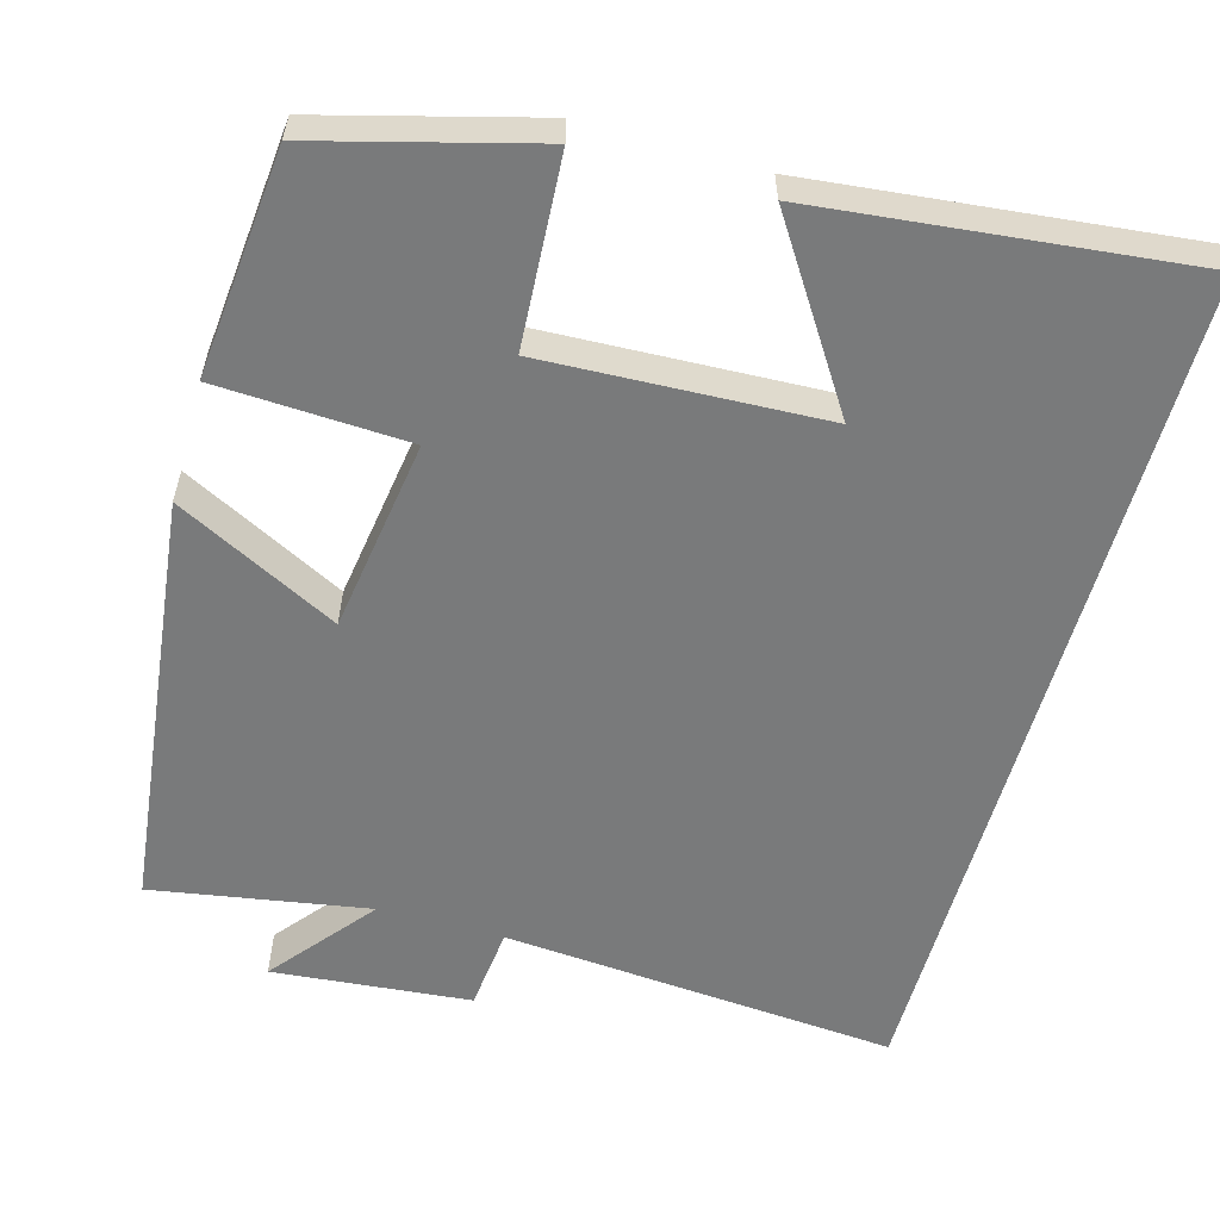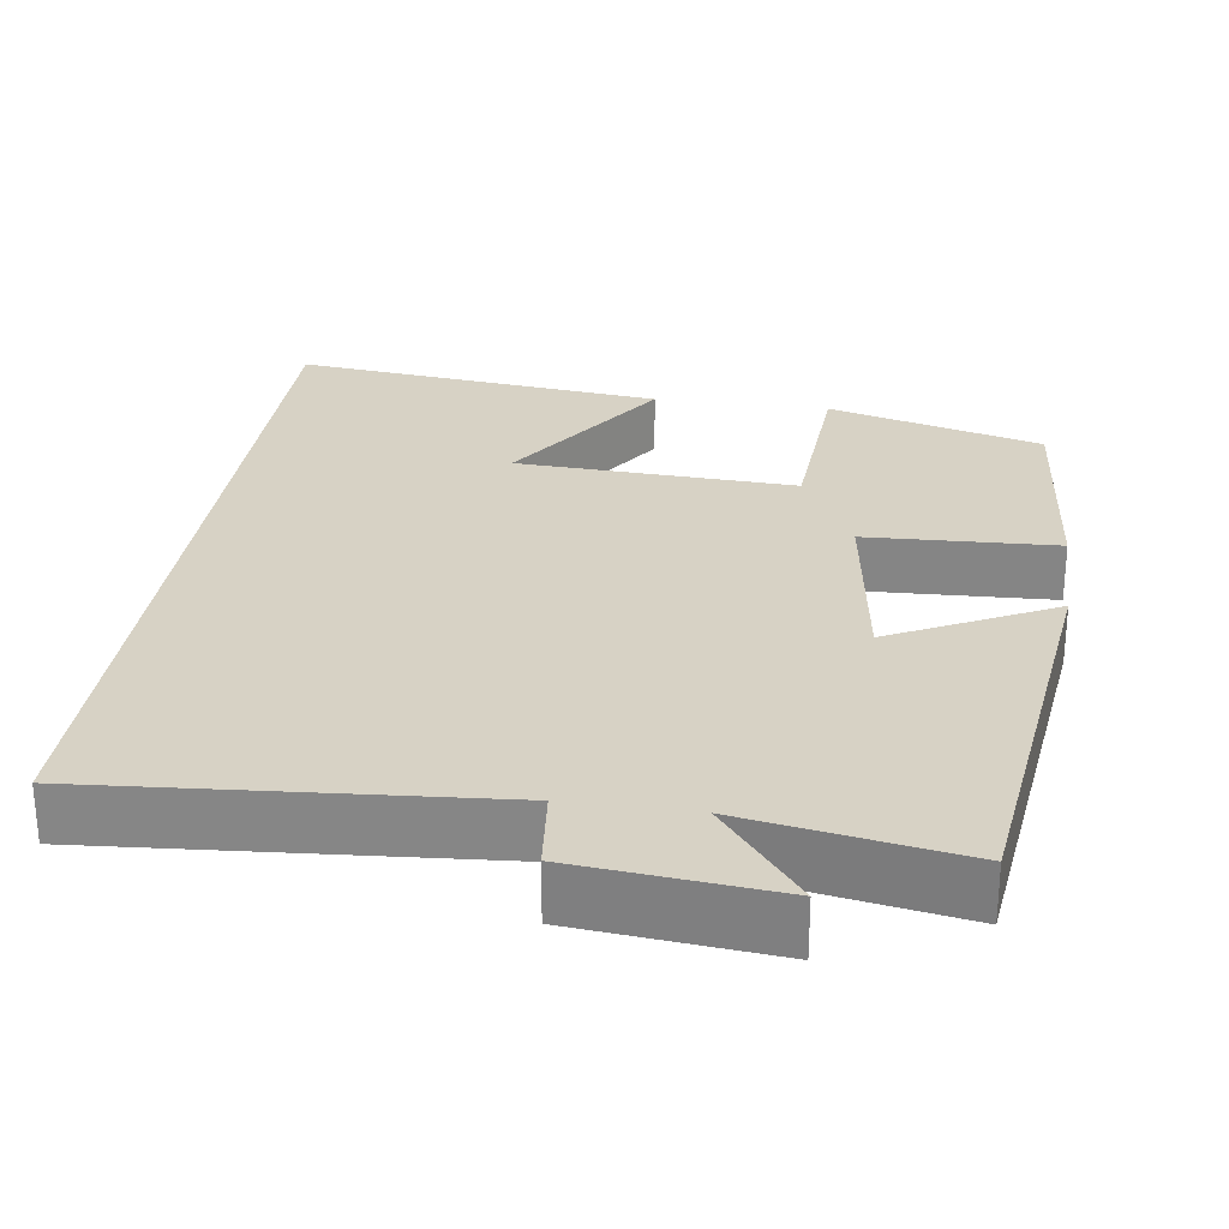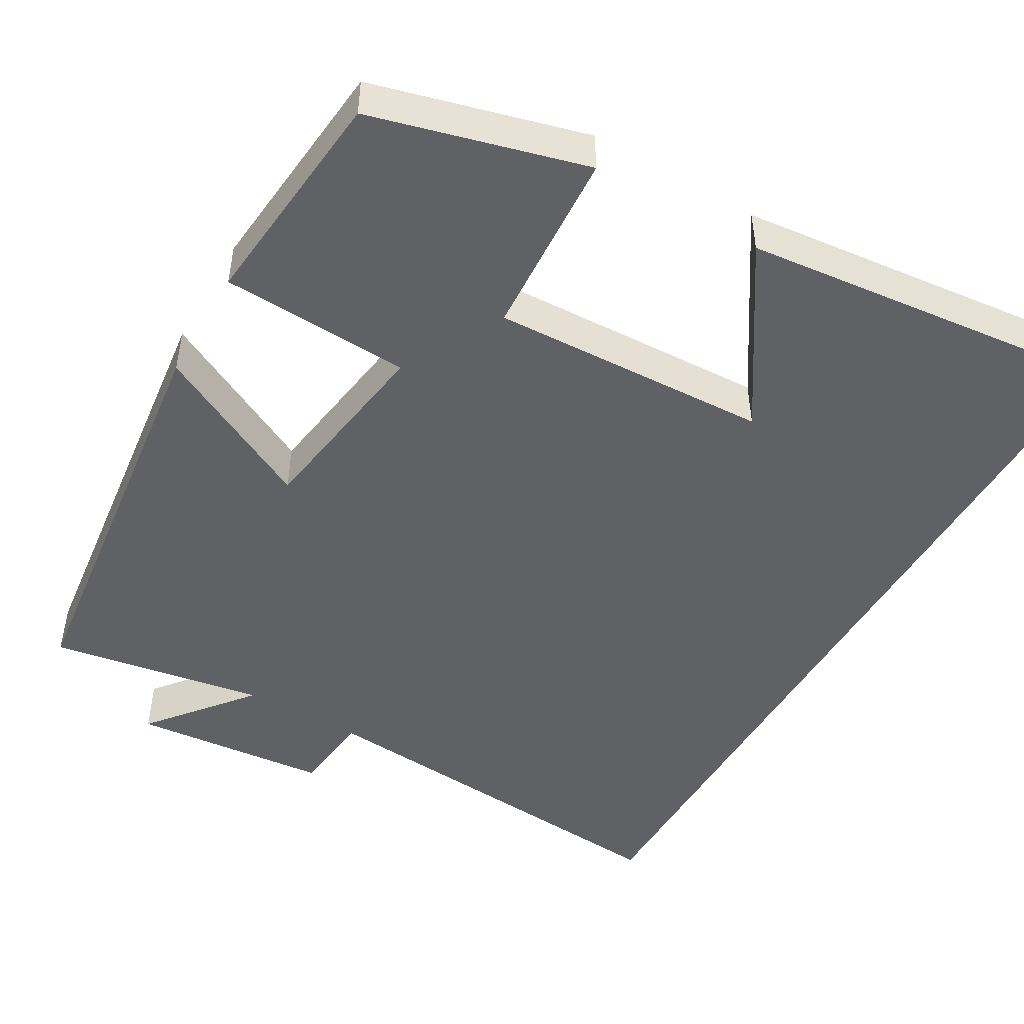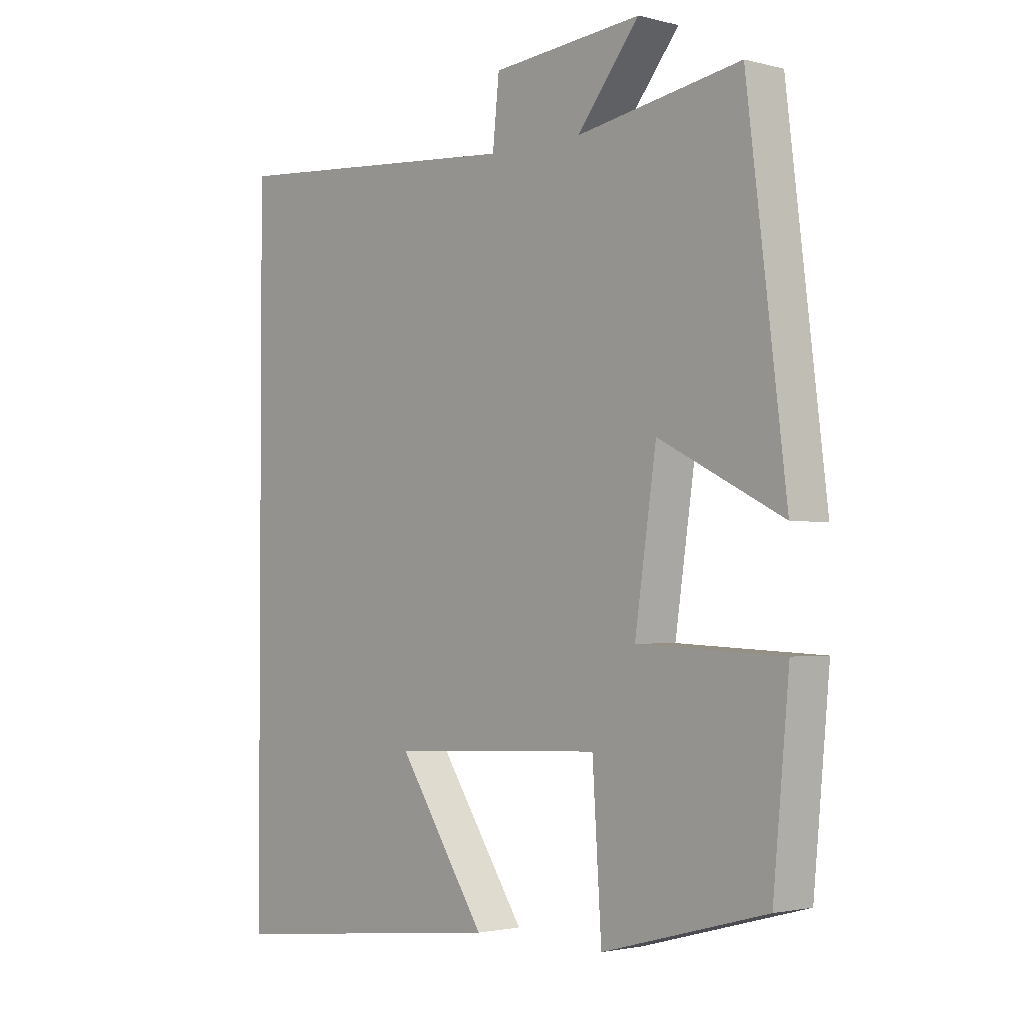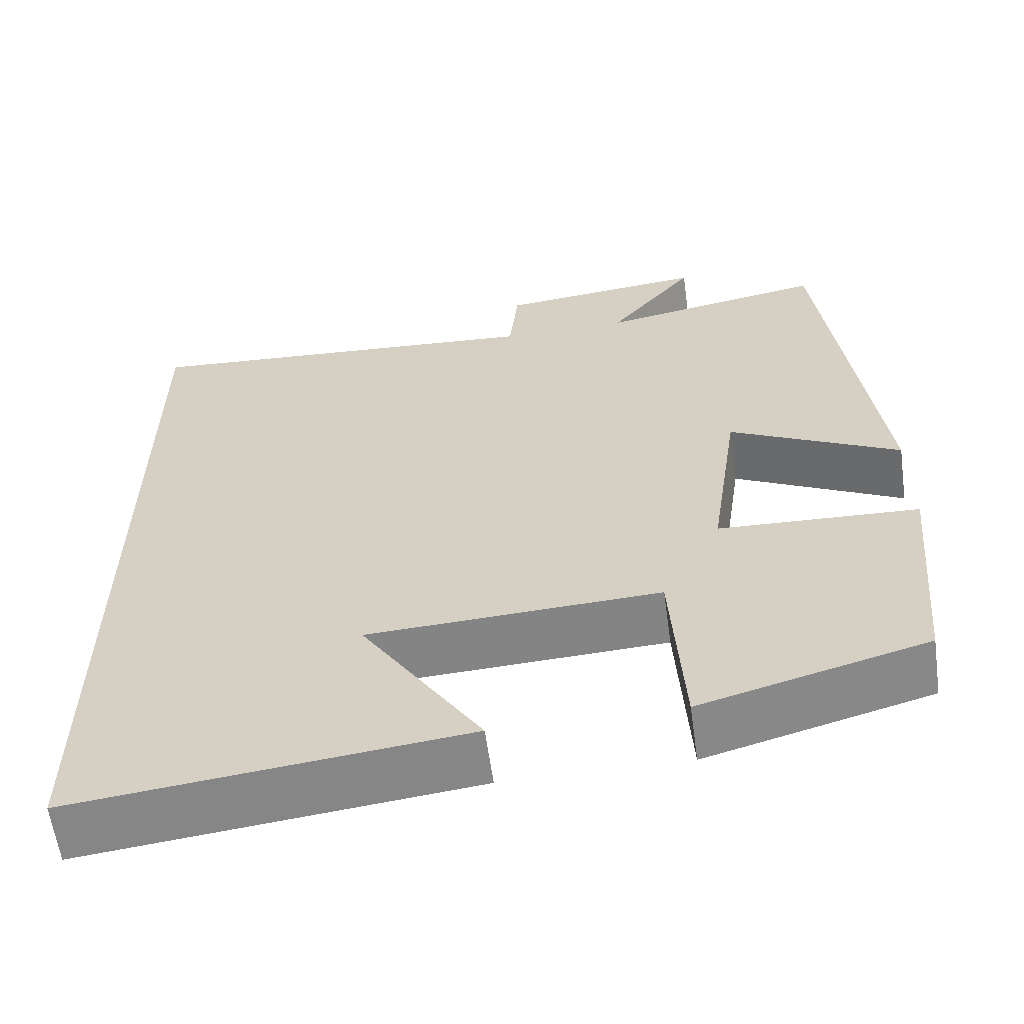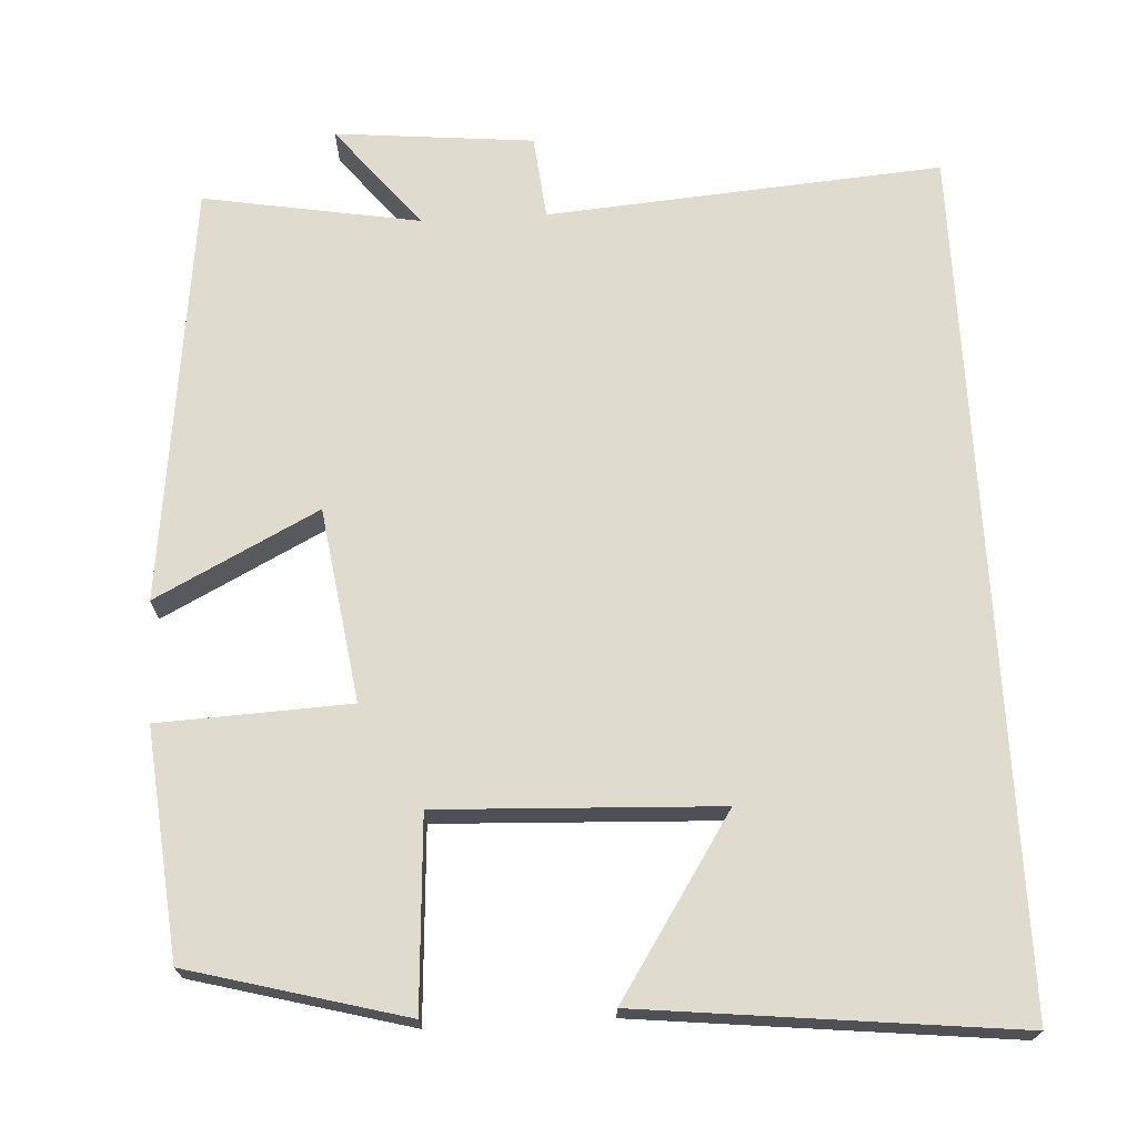
<metadata>
{"format":"obj","ext":"obj","renderer":"f3d","projection":"perspective","resolution":1024,"background":"white","views":[{"elev":-58.0,"azim":164.2,"up":"+Y"},{"elev":27.4,"azim":8.2,"up":"+Y"},{"elev":-48.4,"azim":149.9,"up":"+Y"},{"elev":-2.2,"azim":47.7,"up":"+Z"},{"elev":-60.7,"azim":7.9,"up":"+Z"},{"elev":70.5,"azim":176.8,"up":"+Y"}]}
</metadata>
<code>
v 0.435 0.07 0.547
v 0.5 0.07 0.014
v 0.293 0.07 0.119
v 0.257 0.07 -0.127
v 0.5 0.07 -0.138
v 0.473 0.07 -0.426
v 0.199 0.07 -0.5
v 0.184 0.07 -0.259
v -0.172 0.07 -0.275
v -0.025 0.07 -0.5
v -0.5 0.07 -0.552
v -0.5 0.07 0.539
v 0.002 0.07 0.5
v 0.013 0.07 0.606
v 0.265 0.07 0.63
v 0.16 0.07 0.5
v 0.435 0 0.547
v 0.5 0 0.014
v 0.293 0 0.119
v 0.257 0 -0.127
v 0.5 0 -0.138
v 0.473 0 -0.426
v 0.199 0 -0.5
v 0.184 0 -0.259
v -0.172 0 -0.275
v -0.025 0 -0.5
v -0.5 0 -0.552
v -0.5 0 0.539
v 0.002 0 0.5
v 0.013 0 0.606
v 0.265 0 0.63
v 0.16 0 0.5
f 13 14 15 16
f 11 12 13
f 11 13 16
f 9 10 11
f 9 11 16 1
f 6 7 8
f 5 6 8
f 4 5 8
f 3 4 8 9
f 1 2 3
f 1 3 9
f 32 31 30 29
f 29 28 27
f 32 29 27
f 27 26 25
f 17 32 27 25
f 24 23 22
f 24 22 21
f 24 21 20
f 25 24 20 19
f 19 18 17
f 25 19 17
f 1 17 18 2
f 2 18 19 3
f 3 19 20 4
f 4 20 21 5
f 5 21 22 6
f 6 22 23 7
f 7 23 24 8
f 8 24 25 9
f 9 25 26 10
f 10 26 27 11
f 11 27 28 12
f 12 28 29 13
f 13 29 30 14
f 14 30 31 15
f 15 31 32 16
f 16 32 17 1

</code>
